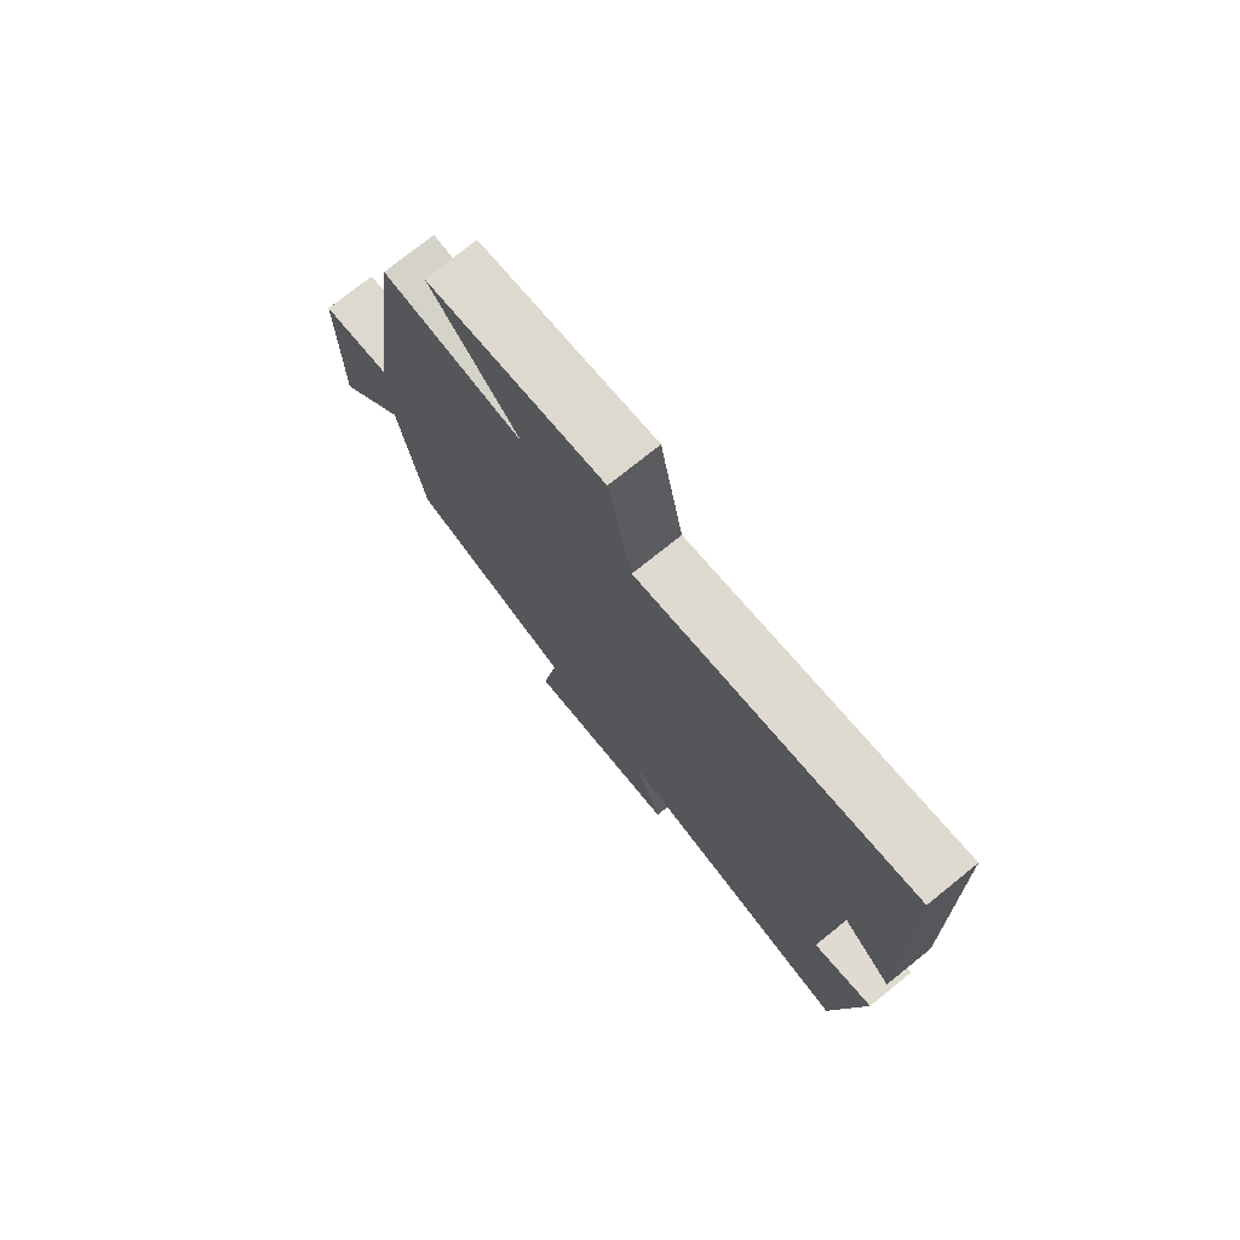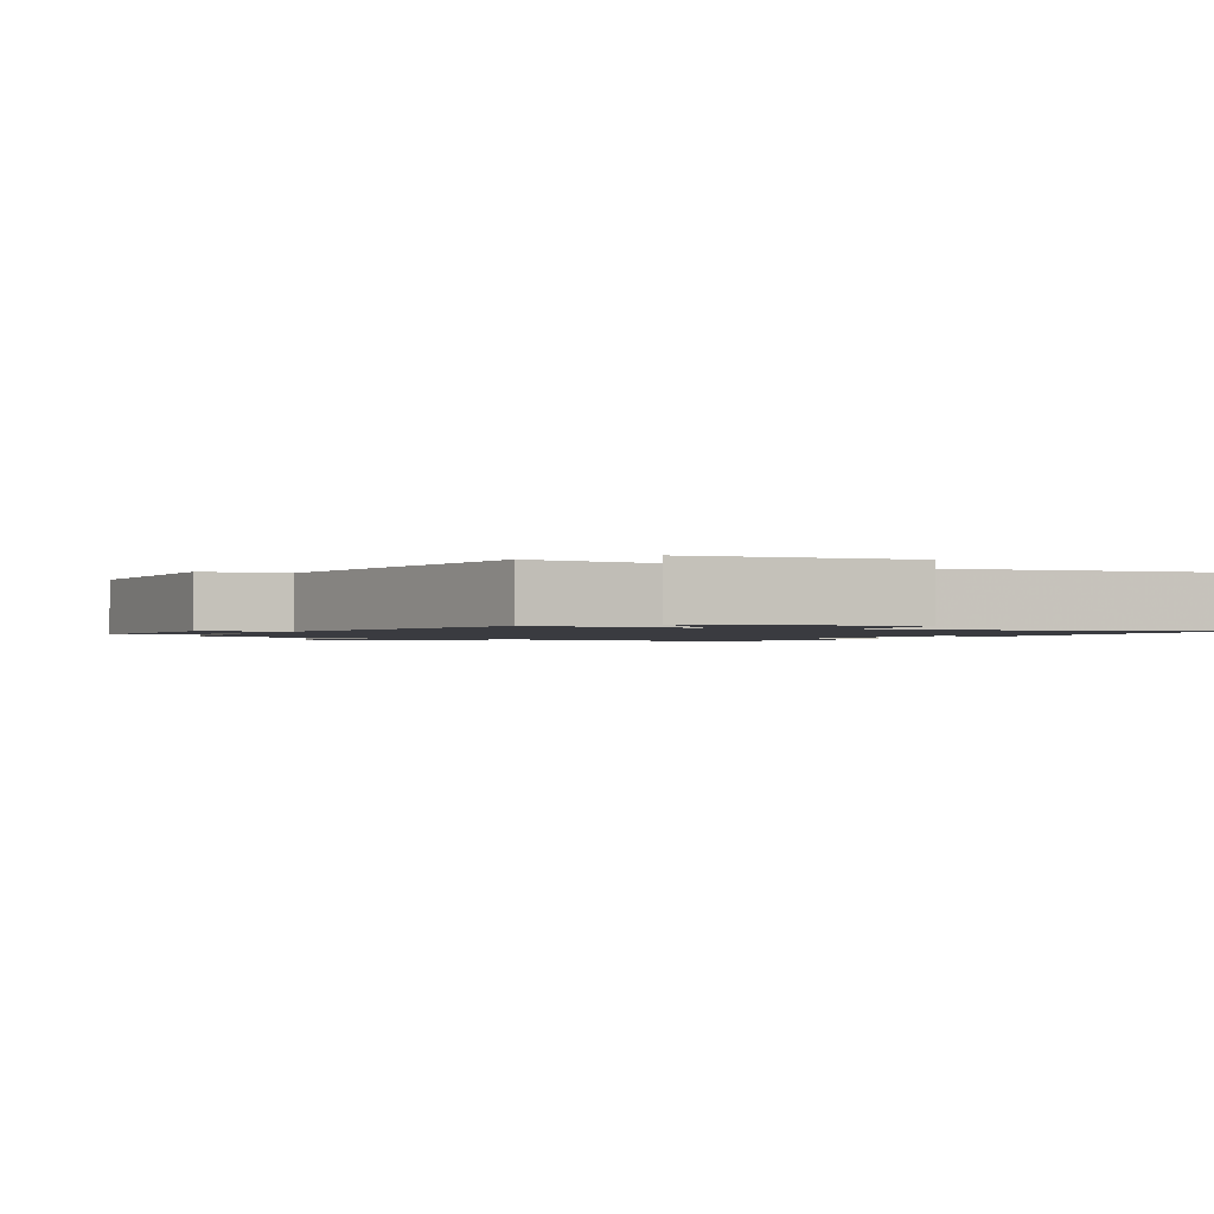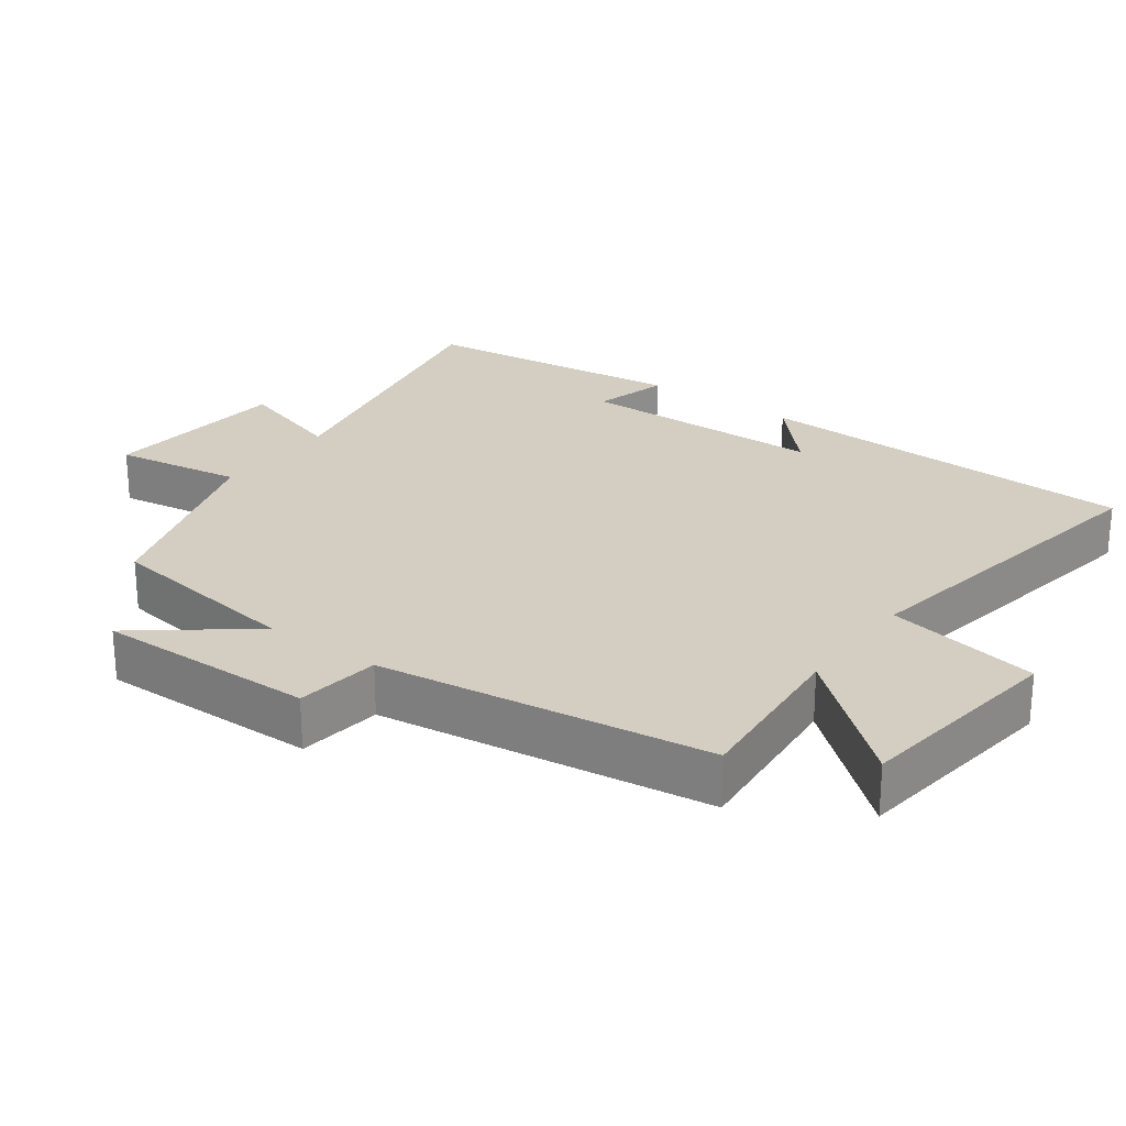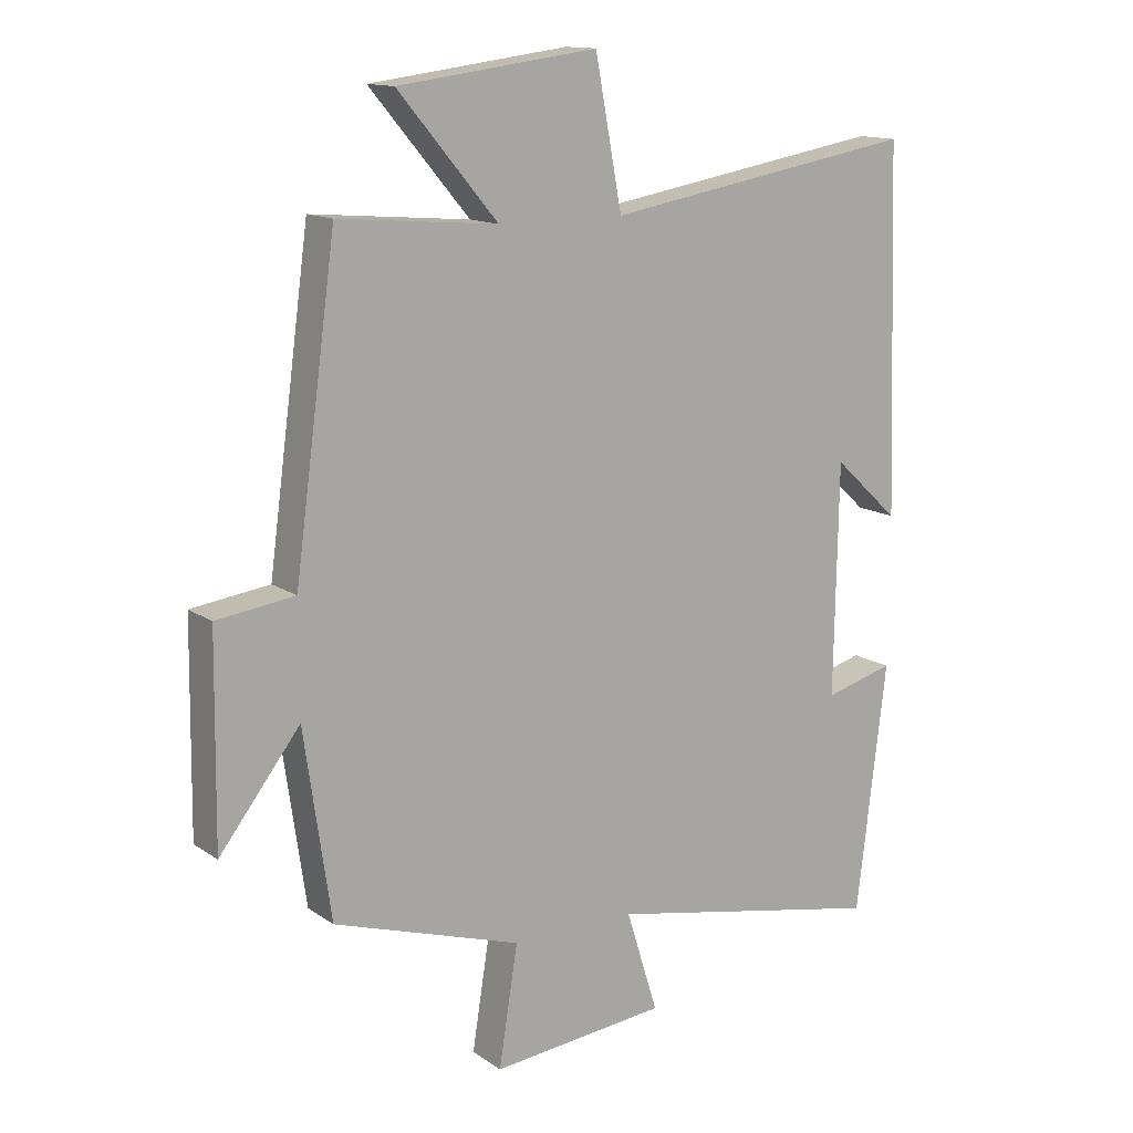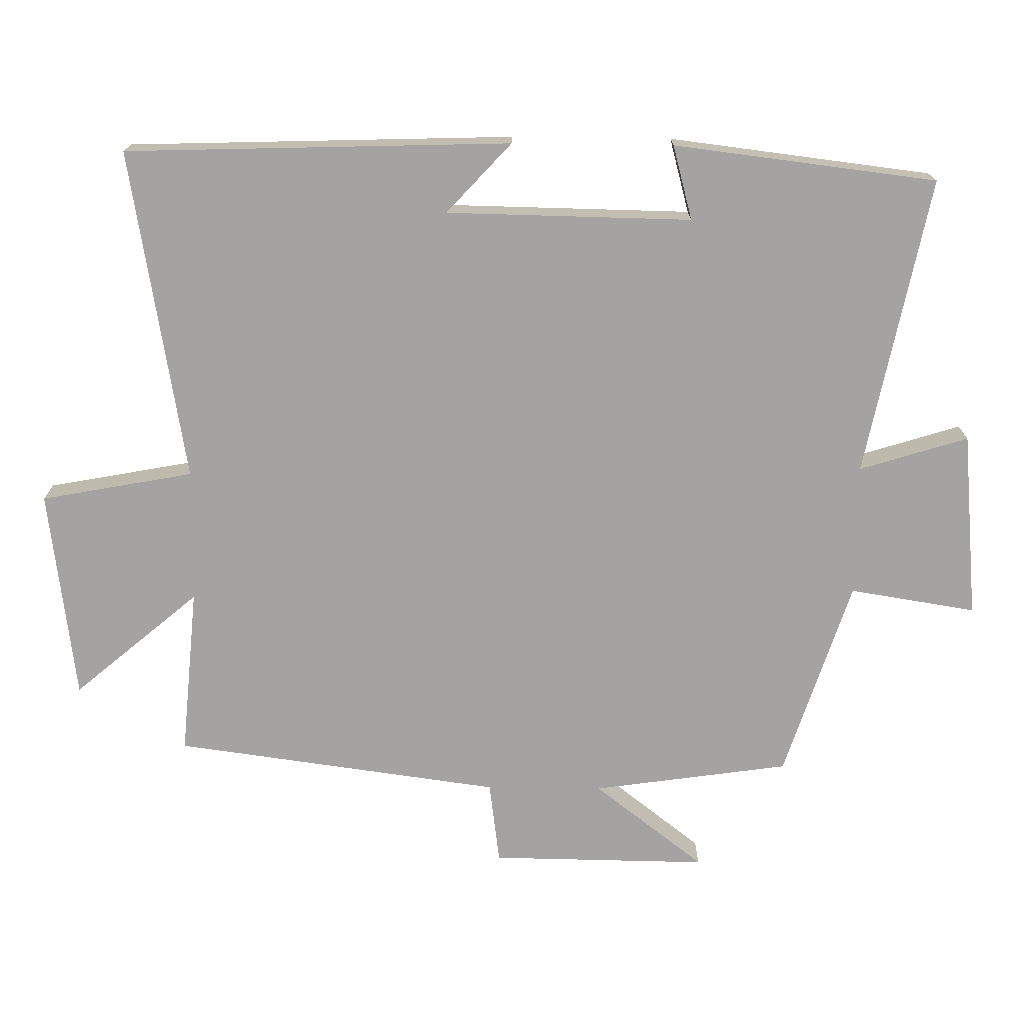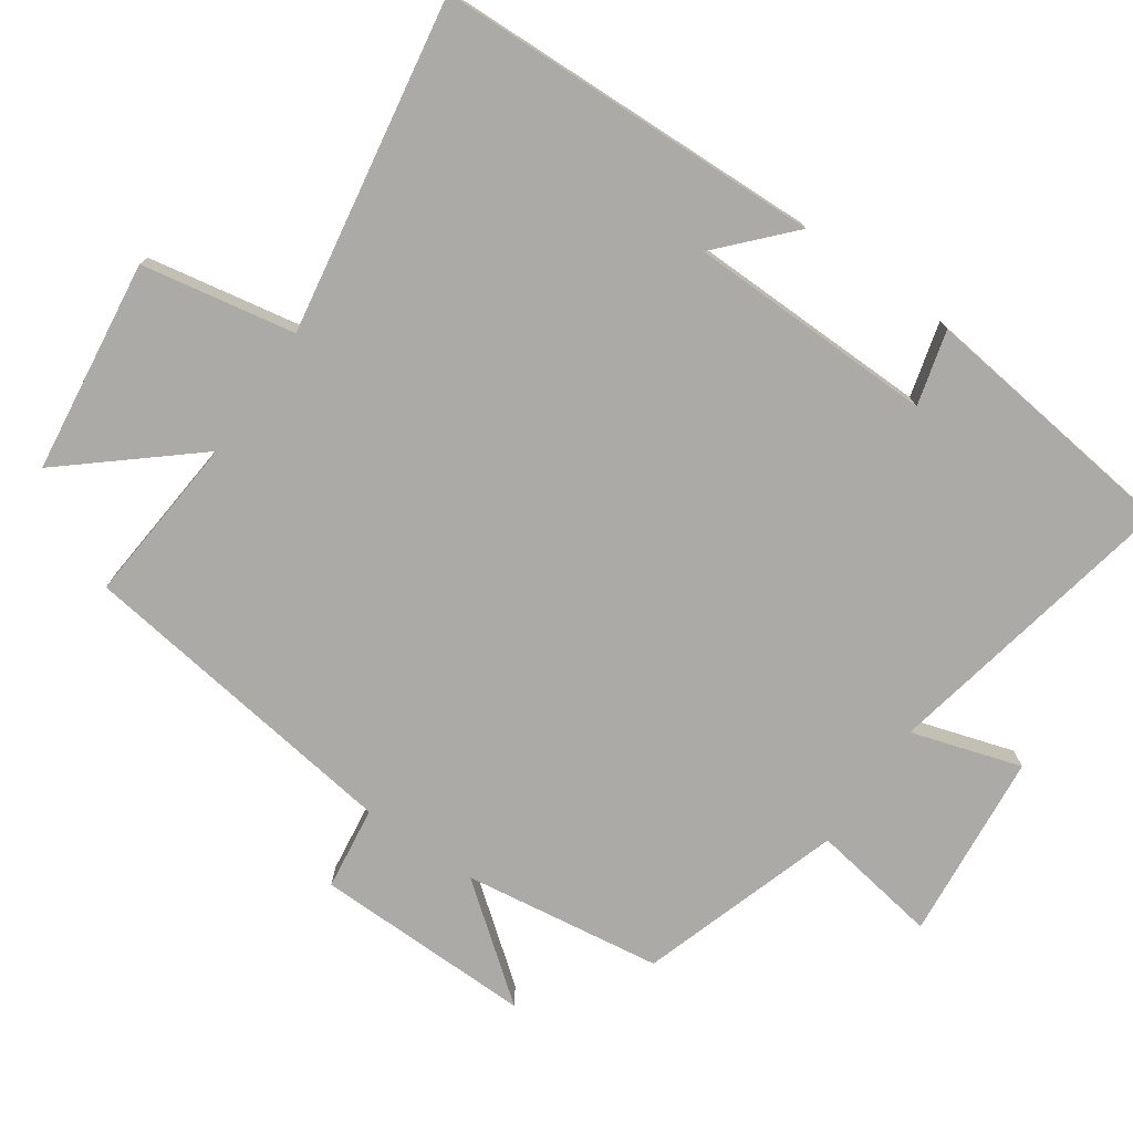
<metadata>
{"format":"obj","ext":"obj","renderer":"f3d","projection":"perspective","resolution":1024,"background":"white","views":[{"elev":75.6,"azim":51.2,"up":"+Z"},{"elev":-1.4,"azim":-27.7,"up":"+Y"},{"elev":25.2,"azim":-53.9,"up":"+Y"},{"elev":13.7,"azim":-34.3,"up":"+Z"},{"elev":-73.1,"azim":89.3,"up":"+Y"},{"elev":-76.1,"azim":55.2,"up":"+Y"}]}
</metadata>
<code>
v -0.459 0.07 -0.407
v -0.5 0.07 -0.122
v -0.624 0.07 -0.282
v -0.62 0.07 0.032
v -0.5 0.07 0.048
v -0.436 0.07 0.521
v -0.192 0.07 0.5
v -0.345 0.07 0.68
v -0.039 0.07 0.72
v 0.002 0.07 0.5
v 0.482 0.07 0.582
v 0.5 0.07 0.026
v 0.399 0.07 0.119
v 0.393 0.07 -0.235
v 0.5 0.07 -0.206
v 0.454 0.07 -0.586
v 0.022 0.07 -0.5
v 0.071 0.07 -0.657
v -0.199 0.07 -0.683
v -0.17 0.07 -0.5
v -0.459 0 -0.407
v -0.5 0 -0.122
v -0.624 0 -0.282
v -0.62 0 0.032
v -0.5 0 0.048
v -0.436 0 0.521
v -0.192 0 0.5
v -0.345 0 0.68
v -0.039 0 0.72
v 0.002 0 0.5
v 0.482 0 0.582
v 0.5 0 0.026
v 0.399 0 0.119
v 0.393 0 -0.235
v 0.5 0 -0.206
v 0.454 0 -0.586
v 0.022 0 -0.5
v 0.071 0 -0.657
v -0.199 0 -0.683
v -0.17 0 -0.5
f 17 18 19 20
f 17 20 1 2
f 14 15 16 17
f 13 14 17 2
f 10 11 12 13
f 10 13 2
f 7 8 9 10
f 7 10 2
f 5 6 7 2
f 2 3 4 5
f 40 39 38 37
f 22 21 40 37
f 37 36 35 34
f 22 37 34 33
f 33 32 31 30
f 22 33 30
f 30 29 28 27
f 22 30 27
f 22 27 26 25
f 25 24 23 22
f 1 21 22 2
f 2 22 23 3
f 3 23 24 4
f 4 24 25 5
f 5 25 26 6
f 6 26 27 7
f 7 27 28 8
f 8 28 29 9
f 9 29 30 10
f 10 30 31 11
f 11 31 32 12
f 12 32 33 13
f 13 33 34 14
f 14 34 35 15
f 15 35 36 16
f 16 36 37 17
f 17 37 38 18
f 18 38 39 19
f 19 39 40 20
f 20 40 21 1

</code>
